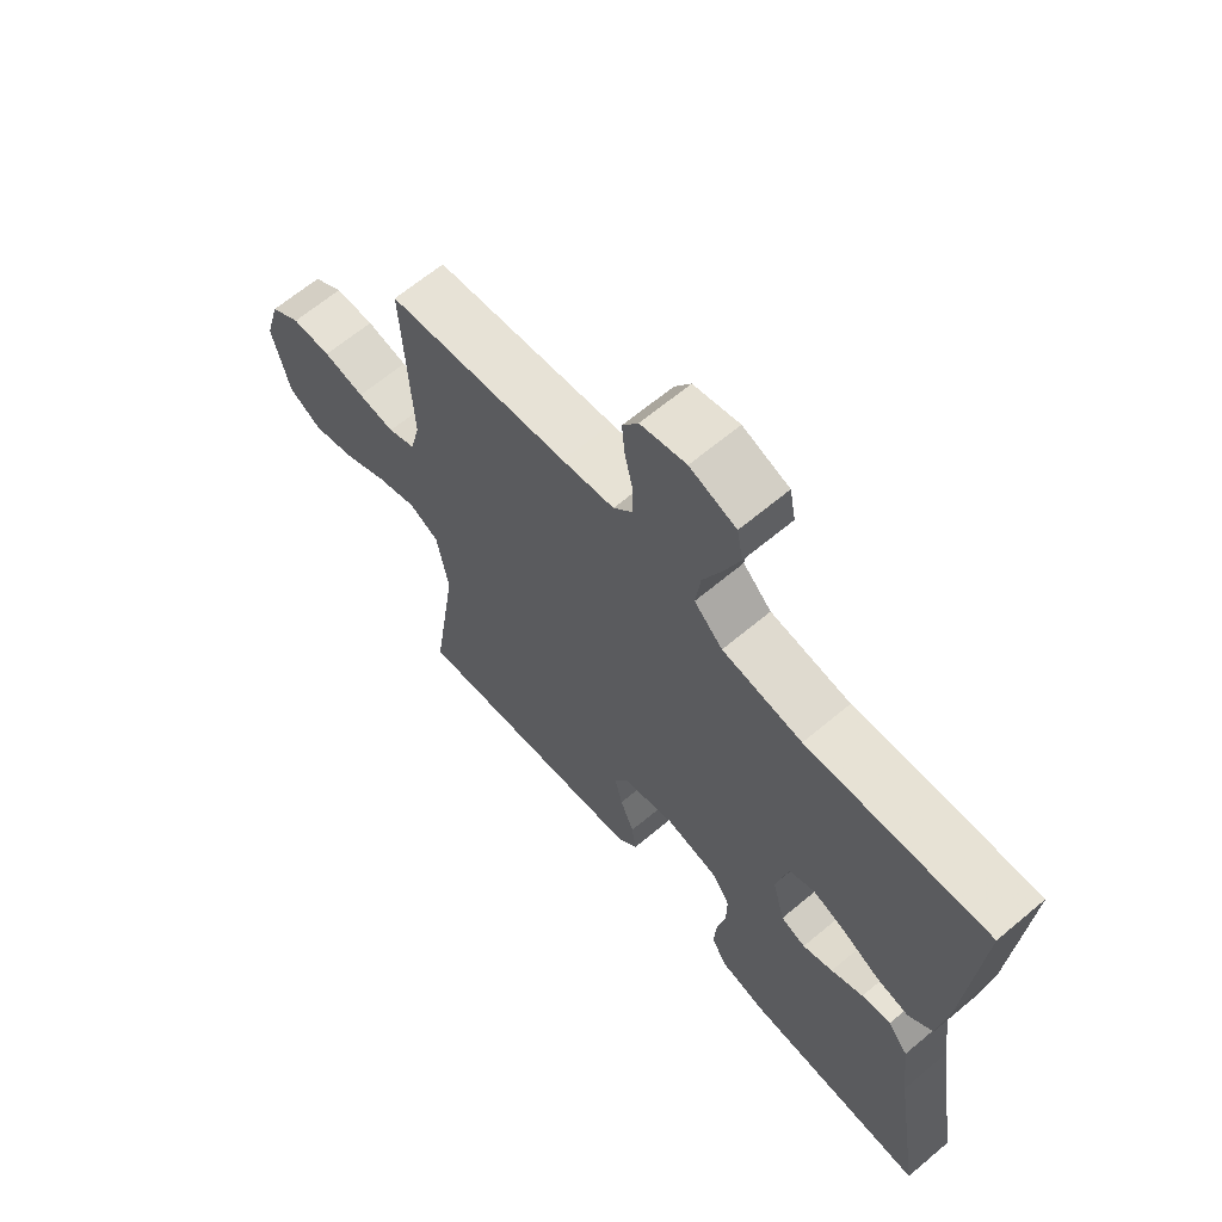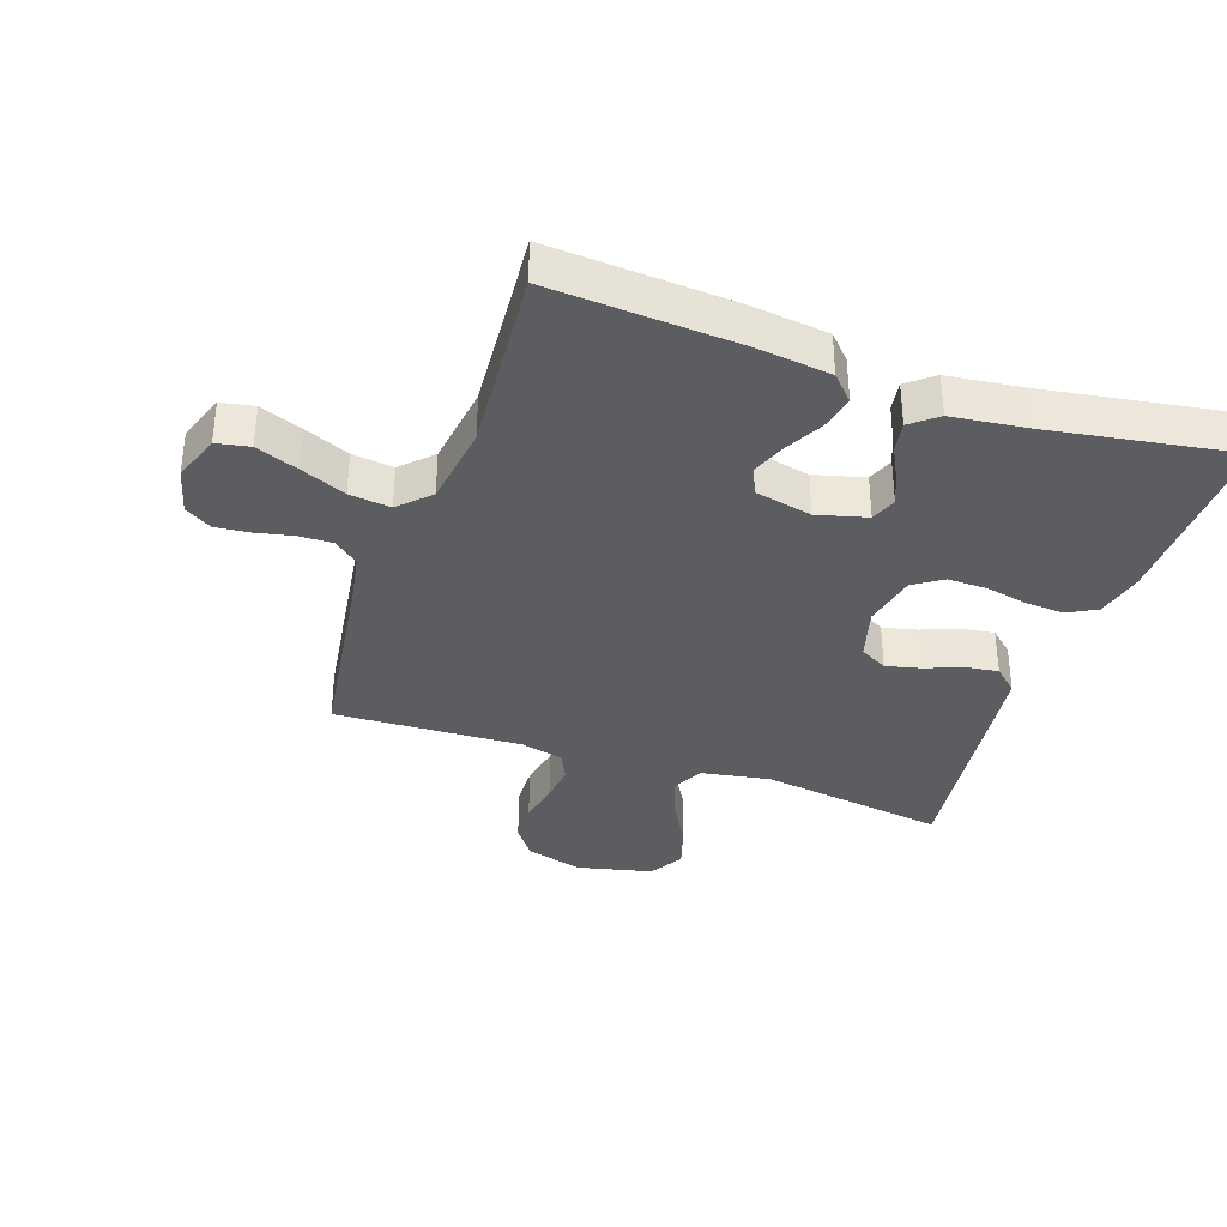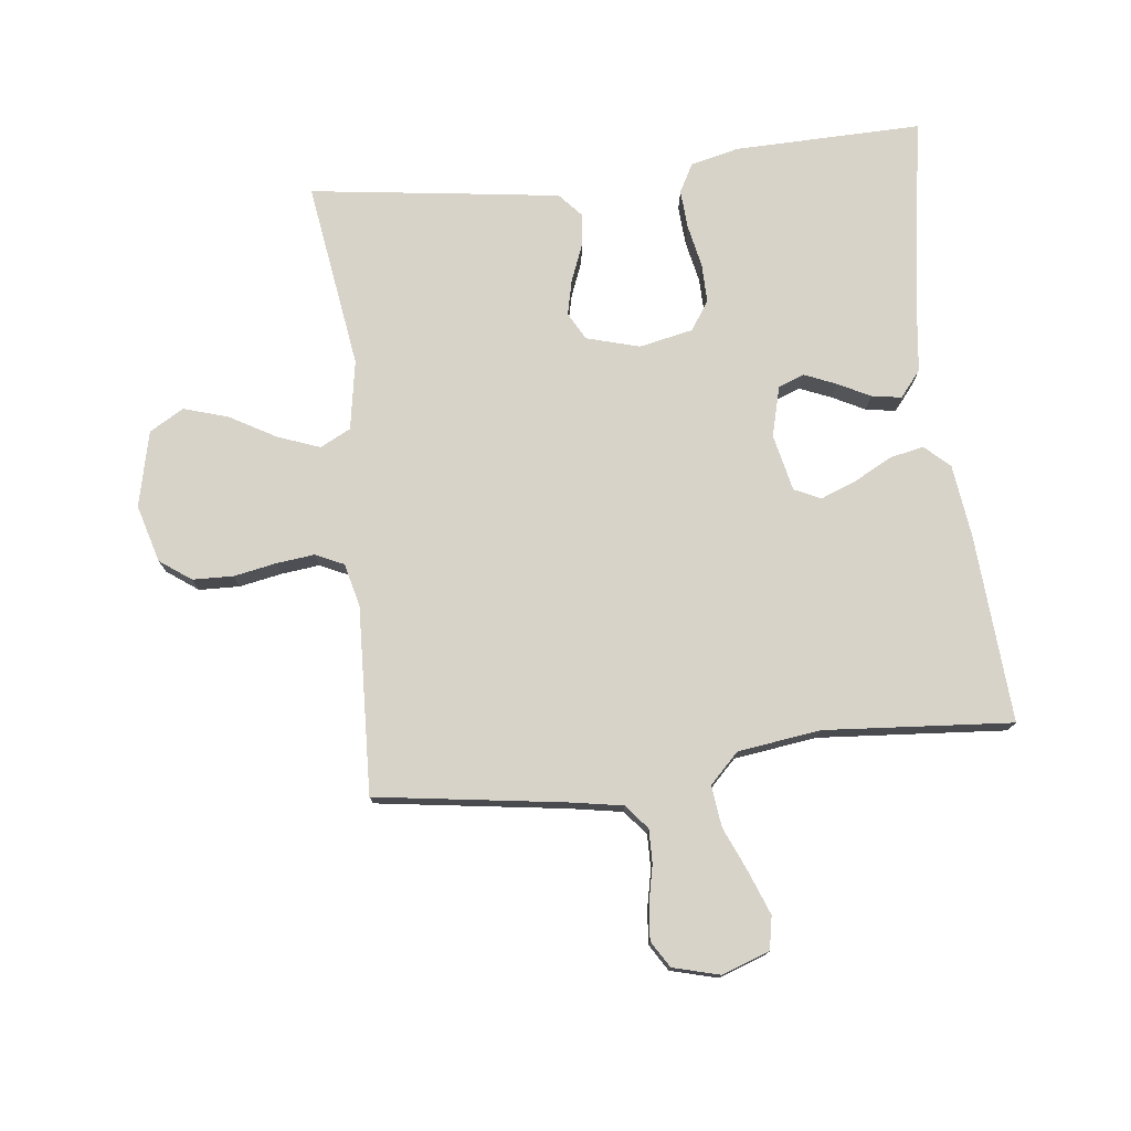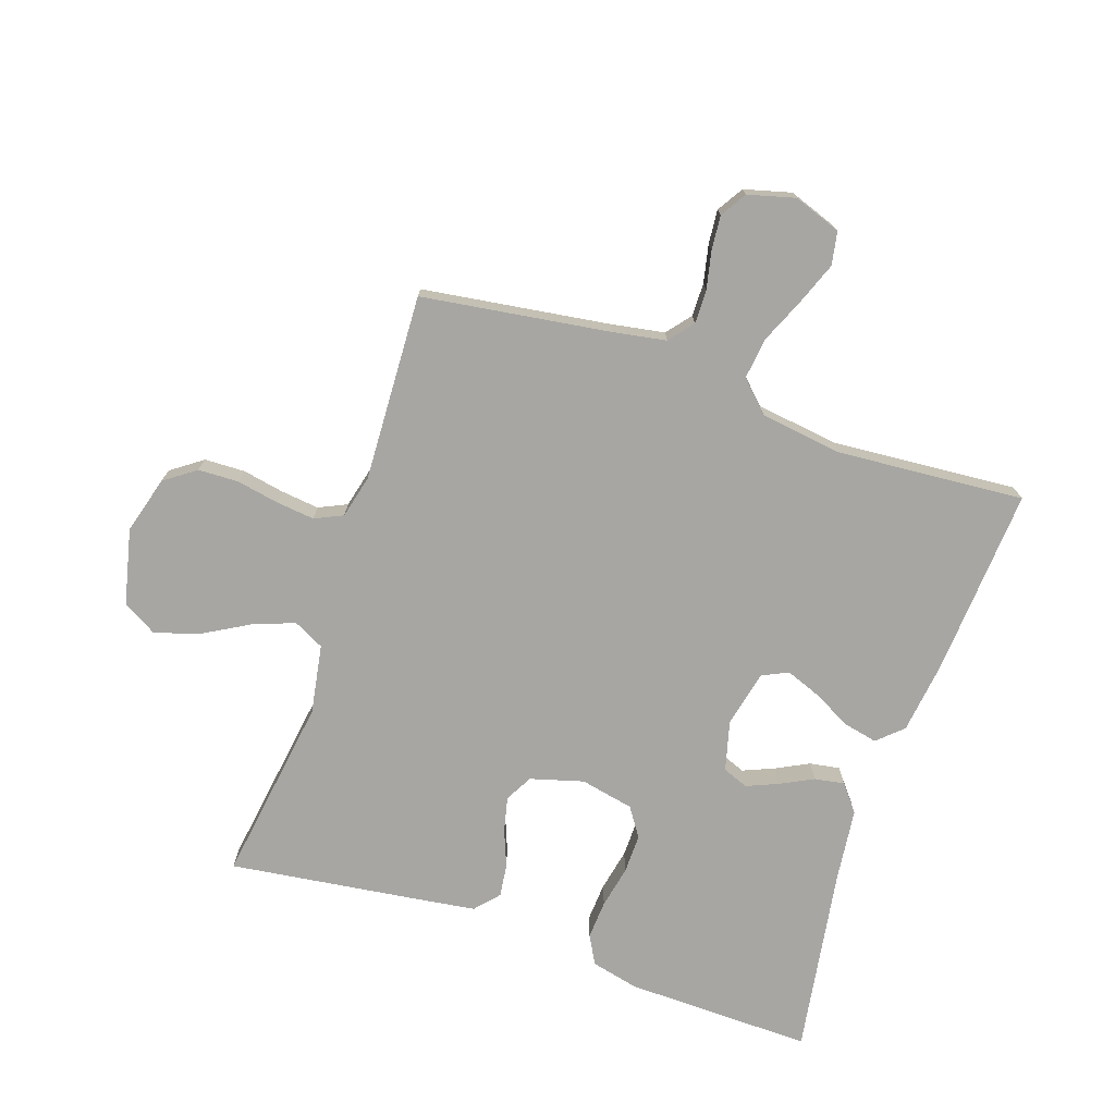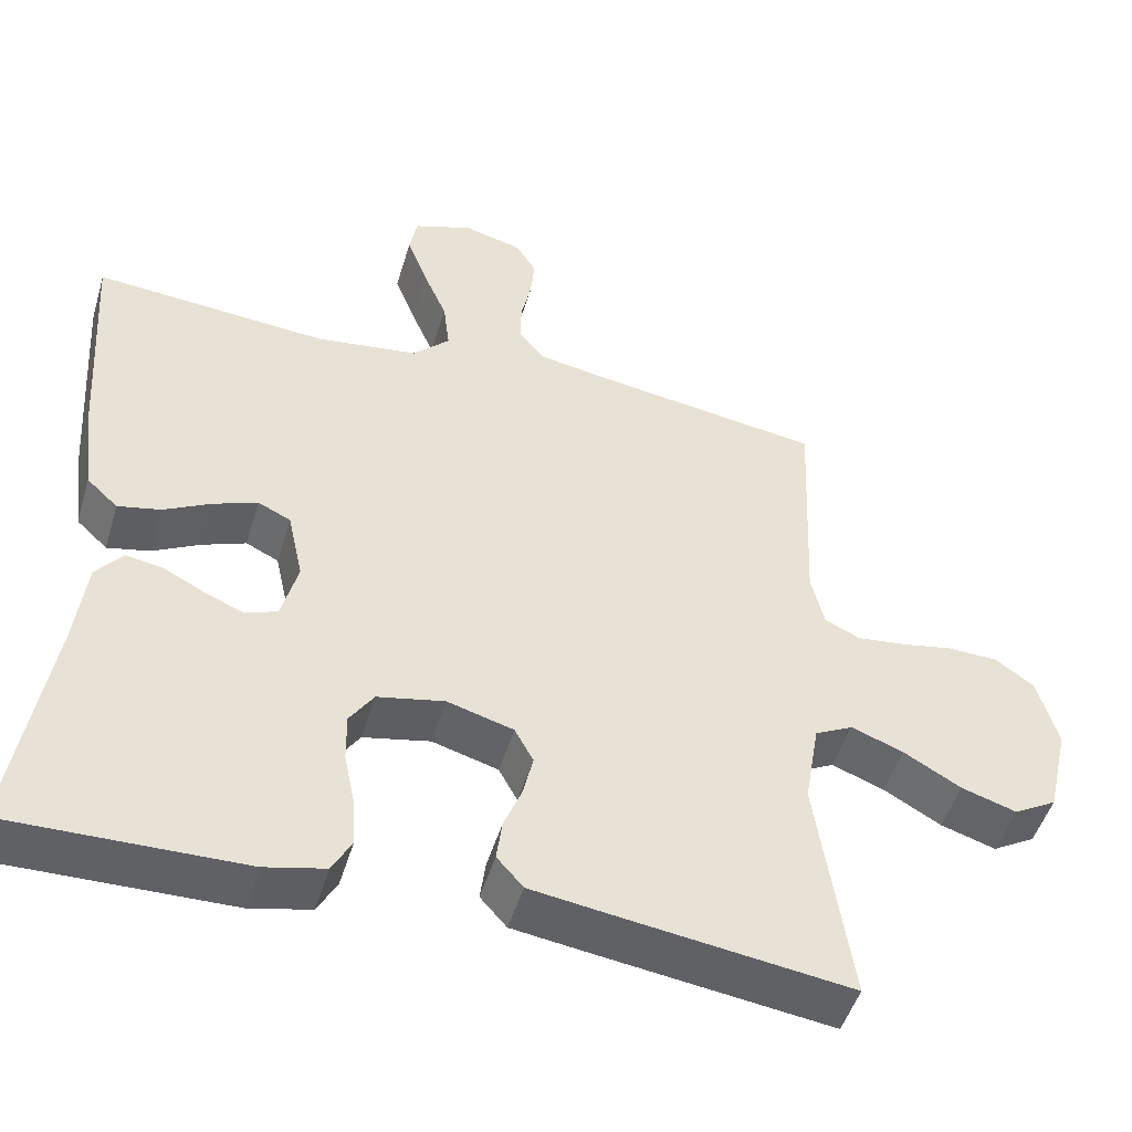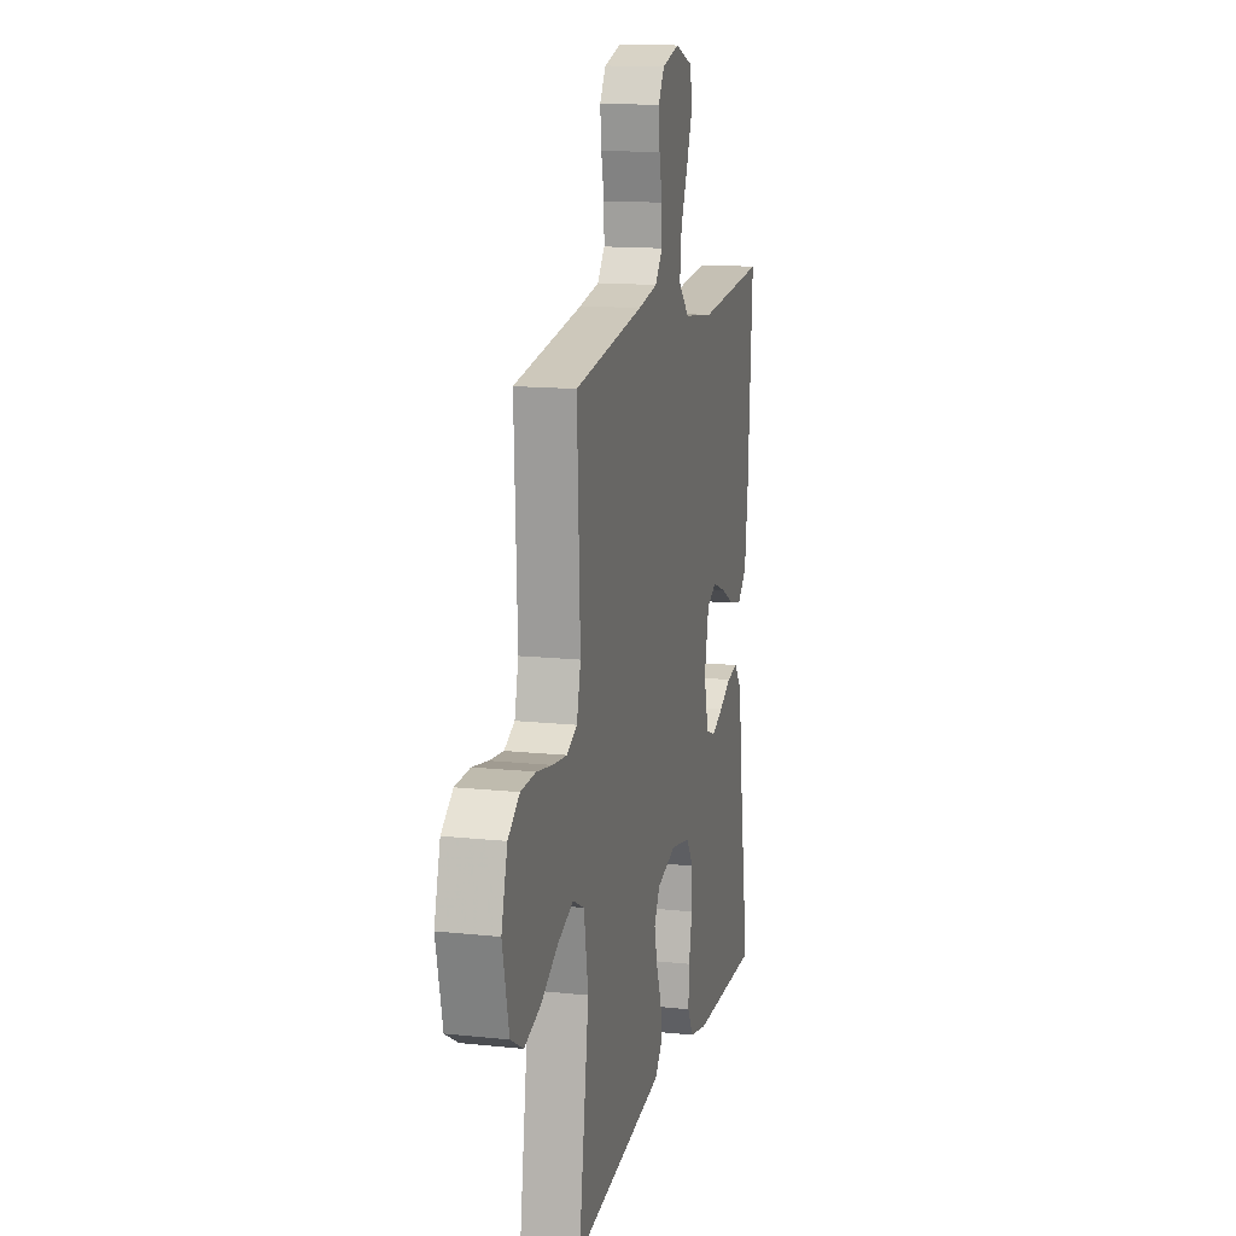
<metadata>
{"format":"obj","ext":"obj","renderer":"f3d","projection":"perspective","resolution":1024,"background":"white","views":[{"elev":65.5,"azim":49.9,"up":"+Z"},{"elev":-35.8,"azim":71.0,"up":"+Y"},{"elev":76.1,"azim":-6.6,"up":"+Y"},{"elev":-74.2,"azim":-18.7,"up":"+Y"},{"elev":-49.0,"azim":163.4,"up":"+Z"},{"elev":14.2,"azim":-76.8,"up":"+Z"}]}
</metadata>
<code>
v -0.5 0.07 0.5
v -0.2 0.07 0.543
v -0.114 0.07 0.558
v -0.082 0.07 0.597
v -0.083 0.07 0.651
v -0.096 0.07 0.711
v -0.101 0.07 0.766
v -0.075 0.07 0.808
v 0 0.07 0.828
v 0.076 0.07 0.801
v 0.086 0.07 0.748
v 0.06 0.07 0.68
v 0.029 0.07 0.608
v 0.021 0.07 0.542
v 0.068 0.07 0.495
v 0.2 0.07 0.477
v 0.5 0.07 0.5
v 0.48 0.07 0.2
v 0.465 0.07 0.082
v 0.425 0.07 0.045
v 0.37 0.07 0.057
v 0.31 0.07 0.089
v 0.253 0.07 0.111
v 0.211 0.07 0.091
v 0.191 0.07 0
v 0.212 0.07 -0.08
v 0.253 0.07 -0.096
v 0.303 0.07 -0.075
v 0.356 0.07 -0.048
v 0.404 0.07 -0.04
v 0.438 0.07 -0.082
v 0.452 0.07 -0.2
v 0.5 0.07 -0.5
v 0.2 0.07 -0.494
v 0.123 0.07 -0.476
v 0.098 0.07 -0.43
v 0.102 0.07 -0.368
v 0.116 0.07 -0.3
v 0.117 0.07 -0.237
v 0.086 0.07 -0.191
v 0 0.07 -0.173
v -0.085 0.07 -0.197
v -0.109 0.07 -0.241
v -0.096 0.07 -0.297
v -0.073 0.07 -0.355
v -0.066 0.07 -0.408
v -0.1 0.07 -0.446
v -0.2 0.07 -0.46
v -0.5 0.07 -0.5
v -0.456 0.07 -0.2
v -0.475 0.07 -0.089
v -0.524 0.07 -0.064
v -0.591 0.07 -0.089
v -0.665 0.07 -0.131
v -0.736 0.07 -0.153
v -0.791 0.07 -0.121
v -0.819 0.07 0
v -0.793 0.07 0.092
v -0.743 0.07 0.128
v -0.678 0.07 0.13
v -0.61 0.07 0.117
v -0.549 0.07 0.11
v -0.504 0.07 0.131
v -0.487 0.07 0.2
v -0.5 0 0.5
v -0.2 0 0.543
v -0.114 0 0.558
v -0.082 0 0.597
v -0.083 0 0.651
v -0.096 0 0.711
v -0.101 0 0.766
v -0.075 0 0.808
v 0 0 0.828
v 0.076 0 0.801
v 0.086 0 0.748
v 0.06 0 0.68
v 0.029 0 0.608
v 0.021 0 0.542
v 0.068 0 0.495
v 0.2 0 0.477
v 0.5 0 0.5
v 0.48 0 0.2
v 0.465 0 0.082
v 0.425 0 0.045
v 0.37 0 0.057
v 0.31 0 0.089
v 0.253 0 0.111
v 0.211 0 0.091
v 0.191 0 0
v 0.212 0 -0.08
v 0.253 0 -0.096
v 0.303 0 -0.075
v 0.356 0 -0.048
v 0.404 0 -0.04
v 0.438 0 -0.082
v 0.452 0 -0.2
v 0.5 0 -0.5
v 0.2 0 -0.494
v 0.123 0 -0.476
v 0.098 0 -0.43
v 0.102 0 -0.368
v 0.116 0 -0.3
v 0.117 0 -0.237
v 0.086 0 -0.191
v 0 0 -0.173
v -0.085 0 -0.197
v -0.109 0 -0.241
v -0.096 0 -0.297
v -0.073 0 -0.355
v -0.066 0 -0.408
v -0.1 0 -0.446
v -0.2 0 -0.46
v -0.5 0 -0.5
v -0.456 0 -0.2
v -0.475 0 -0.089
v -0.524 0 -0.064
v -0.591 0 -0.089
v -0.665 0 -0.131
v -0.736 0 -0.153
v -0.791 0 -0.121
v -0.819 0 0
v -0.793 0 0.092
v -0.743 0 0.128
v -0.678 0 0.13
v -0.61 0 0.117
v -0.549 0 0.11
v -0.504 0 0.131
v -0.487 0 0.2
f 59 60 61
f 58 59 61
f 57 58 61
f 56 57 61
f 55 56 61
f 54 55 61
f 53 54 61
f 52 53 61 62
f 51 52 62 63
f 48 49 50
f 47 48 50
f 46 47 50
f 45 46 50
f 44 45 50
f 51 63 64
f 50 51 64
f 44 50 64
f 43 44 64
f 36 37 38
f 35 36 38
f 34 35 38
f 33 34 38
f 32 33 38
f 32 38 39
f 31 32 39
f 30 31 39
f 29 30 39
f 28 29 39
f 27 28 39 40
f 20 21 22
f 19 20 22
f 18 19 22
f 17 18 22
f 16 17 22
f 15 16 22 23
f 14 15 23 24
f 11 12 13
f 10 11 13
f 9 10 13
f 8 9 13
f 7 8 13
f 6 7 13
f 5 6 13
f 4 5 13 14
f 14 24 25
f 4 14 25
f 3 4 25
f 64 1 2
f 43 64 2
f 42 43 2
f 26 27 40 41
f 26 41 42
f 25 26 42
f 3 25 42
f 2 3 42
f 125 124 123
f 125 123 122
f 125 122 121
f 125 121 120
f 125 120 119
f 125 119 118
f 125 118 117
f 126 125 117 116
f 127 126 116 115
f 114 113 112
f 114 112 111
f 114 111 110
f 114 110 109
f 114 109 108
f 128 127 115
f 128 115 114
f 128 114 108
f 128 108 107
f 102 101 100
f 102 100 99
f 102 99 98
f 102 98 97
f 102 97 96
f 103 102 96
f 103 96 95
f 103 95 94
f 103 94 93
f 103 93 92
f 104 103 92 91
f 86 85 84
f 86 84 83
f 86 83 82
f 86 82 81
f 86 81 80
f 87 86 80 79
f 88 87 79 78
f 77 76 75
f 77 75 74
f 77 74 73
f 77 73 72
f 77 72 71
f 77 71 70
f 77 70 69
f 78 77 69 68
f 89 88 78
f 89 78 68
f 89 68 67
f 66 65 128
f 66 128 107
f 66 107 106
f 105 104 91 90
f 106 105 90
f 106 90 89
f 106 89 67
f 106 67 66
f 1 65 66 2
f 2 66 67 3
f 3 67 68 4
f 4 68 69 5
f 5 69 70 6
f 6 70 71 7
f 7 71 72 8
f 8 72 73 9
f 9 73 74 10
f 10 74 75 11
f 11 75 76 12
f 12 76 77 13
f 13 77 78 14
f 14 78 79 15
f 15 79 80 16
f 16 80 81 17
f 17 81 82 18
f 18 82 83 19
f 19 83 84 20
f 20 84 85 21
f 21 85 86 22
f 22 86 87 23
f 23 87 88 24
f 24 88 89 25
f 25 89 90 26
f 26 90 91 27
f 27 91 92 28
f 28 92 93 29
f 29 93 94 30
f 30 94 95 31
f 31 95 96 32
f 32 96 97 33
f 33 97 98 34
f 34 98 99 35
f 35 99 100 36
f 36 100 101 37
f 37 101 102 38
f 38 102 103 39
f 39 103 104 40
f 40 104 105 41
f 41 105 106 42
f 42 106 107 43
f 43 107 108 44
f 44 108 109 45
f 45 109 110 46
f 46 110 111 47
f 47 111 112 48
f 48 112 113 49
f 49 113 114 50
f 50 114 115 51
f 51 115 116 52
f 52 116 117 53
f 53 117 118 54
f 54 118 119 55
f 55 119 120 56
f 56 120 121 57
f 57 121 122 58
f 58 122 123 59
f 59 123 124 60
f 60 124 125 61
f 61 125 126 62
f 62 126 127 63
f 63 127 128 64
f 64 128 65 1

</code>
